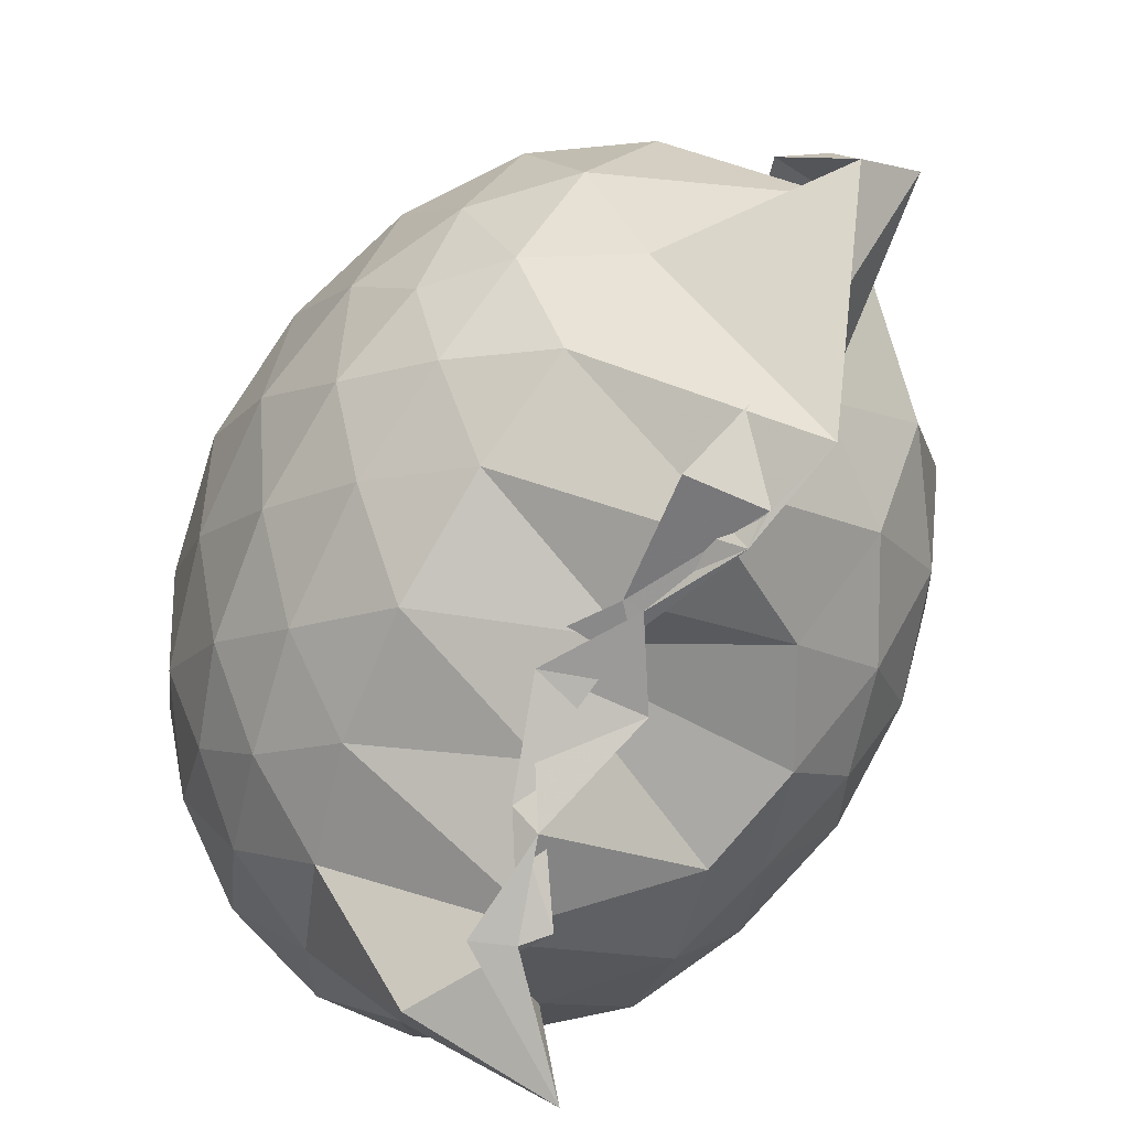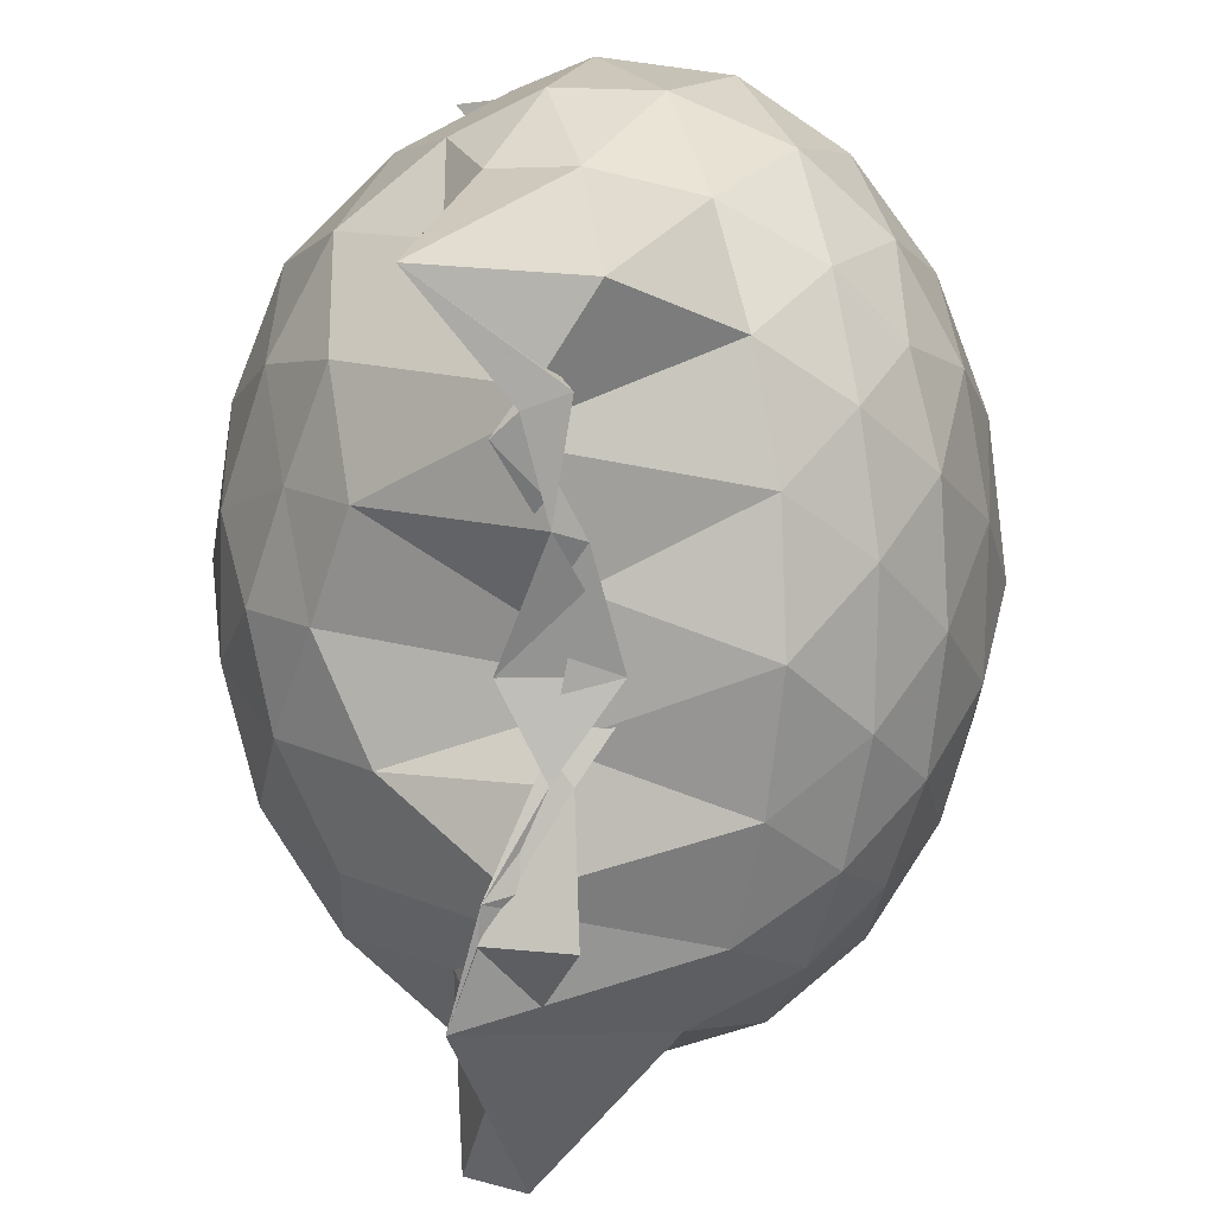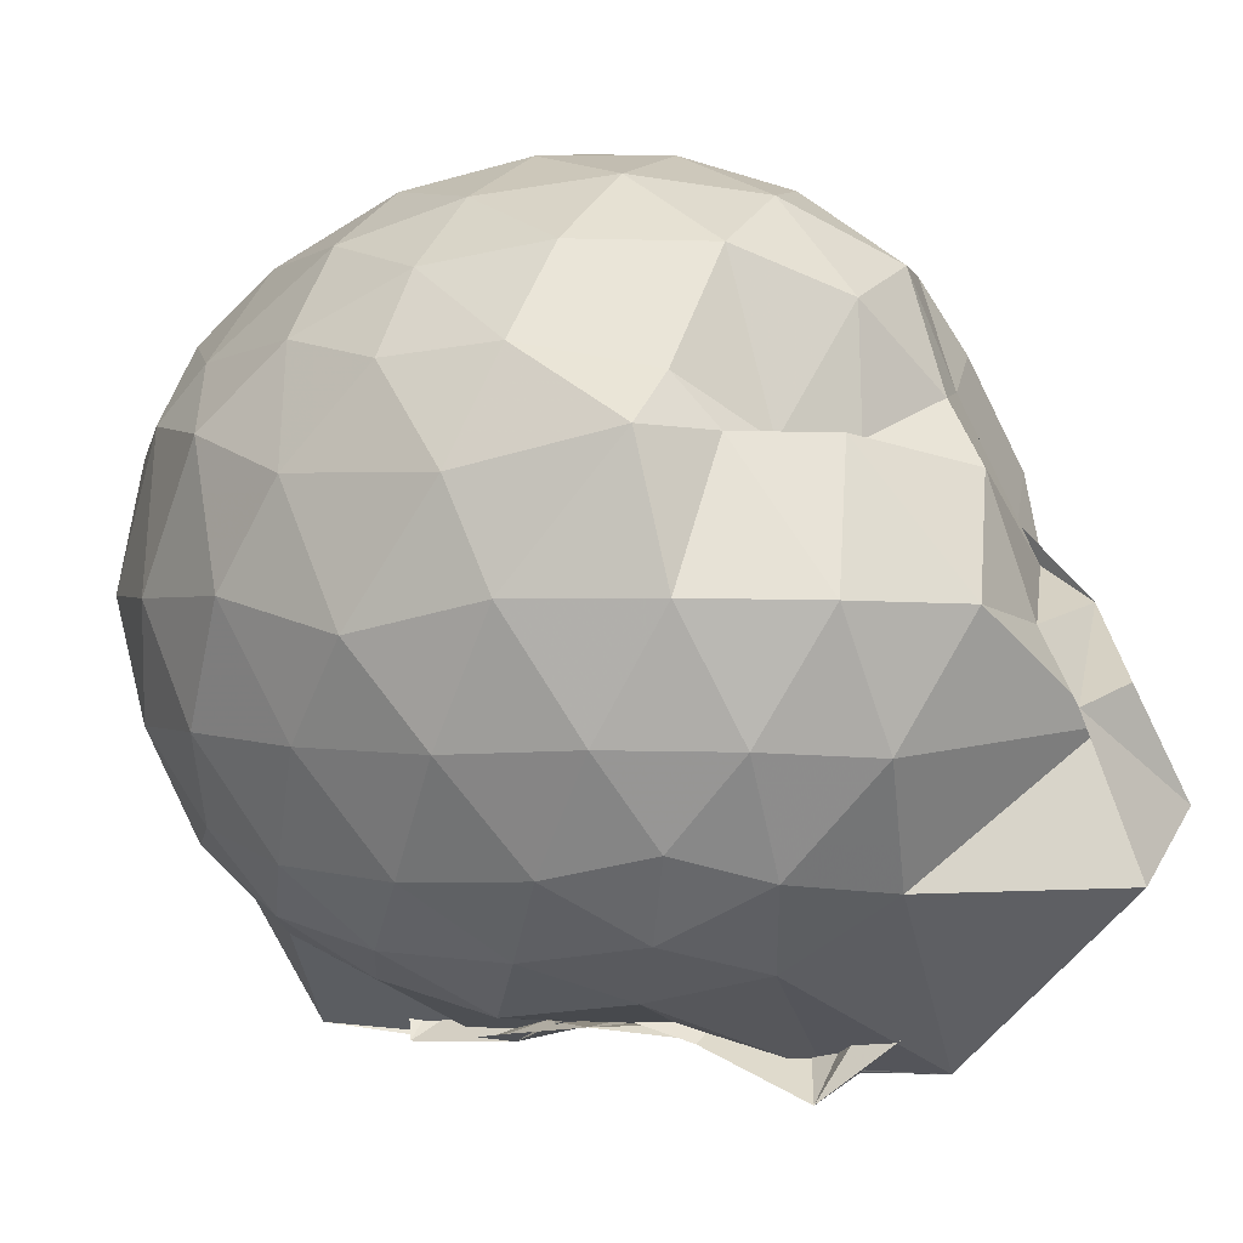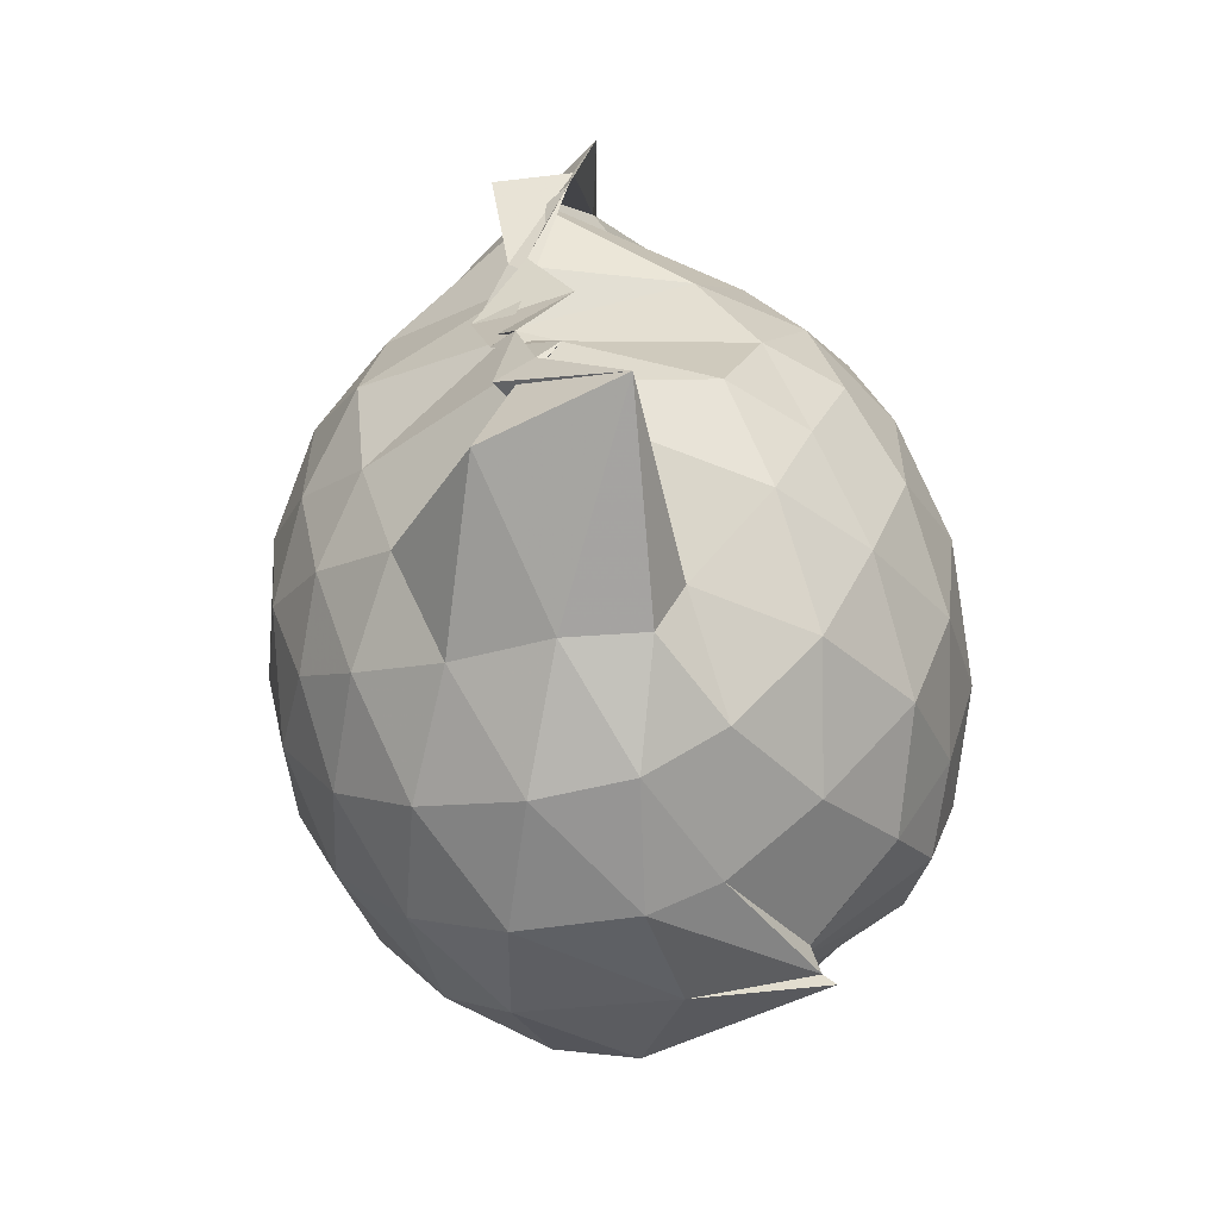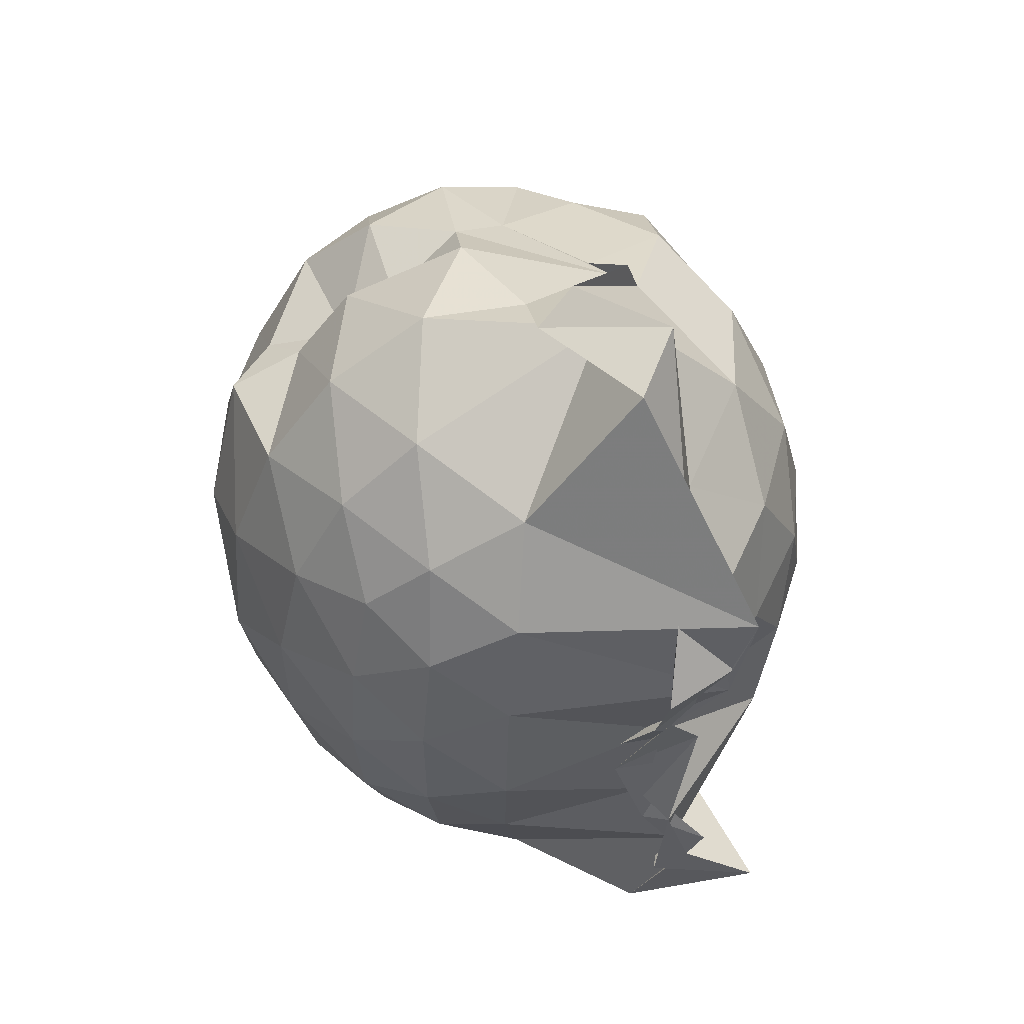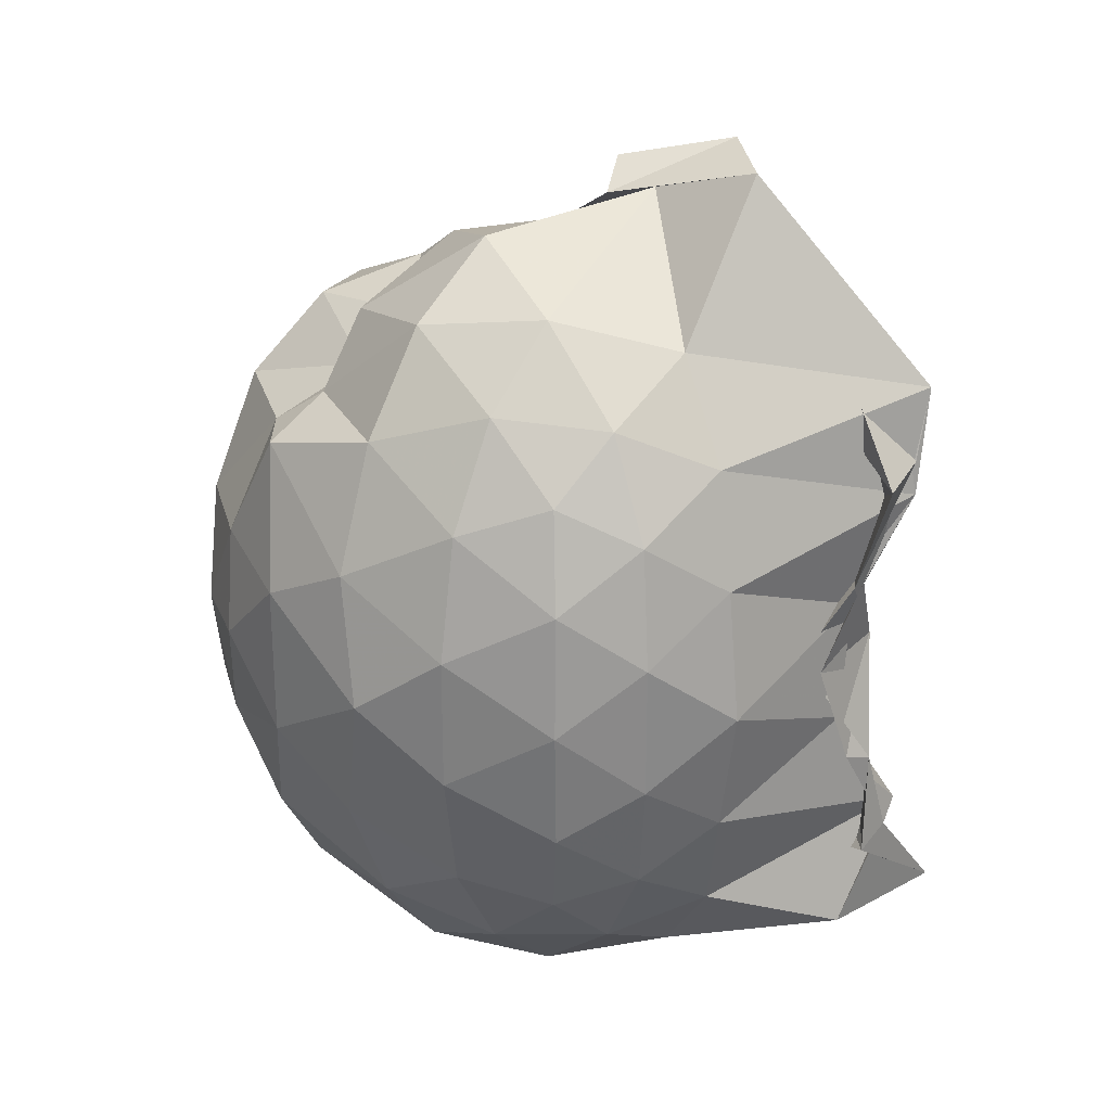
<metadata>
{"format":"obj","ext":"obj","renderer":"f3d","projection":"perspective","resolution":1024,"background":"white","views":[{"elev":-78.4,"azim":154.5,"up":"+Z"},{"elev":-77.1,"azim":-1.1,"up":"+Z"},{"elev":1.4,"azim":123.8,"up":"+Z"},{"elev":-59.5,"azim":-160.6,"up":"+Y"},{"elev":56.6,"azim":158.2,"up":"+Y"},{"elev":26.8,"azim":126.3,"up":"+Y"}]}
</metadata>
<code>
v -0.8296 -0.1232 1.053
v -0.7947 -0.0935 -0.8062
v -0.08948 -0.1102 0.584
v -0.1495 0.1573 0.6127
v -0.2847 0.4424 0.5546
v -0.475 0.5649 0.4206
v -0.6237 0.6716 0.4258
v -0.8446 0.739 0.5139
v -0.9924 0.6824 0.5315
v -1.248 0.5738 0.6217
v -1.46 0.4729 0.5782
v -1.492 0.2302 0.6332
v -1.542 -0.1117 0.6534
v -1.511 -0.4388 0.6296
v -1.446 -0.6903 0.5786
v -1.102 -0.8931 0.6024
v -1.108 -1.043 0.5596
v -1.193 -1.071 0.5646
v -0.6878 -0.9882 0.6837
v -0.4809 -0.9075 0.6534
v -0.2778 -0.7058 0.6006
v -0.1475 -0.3787 0.6328
v -0.01698 0.1035 0.3597
v -0.1434 0.4533 0.4483
v -0.3411 0.528 0.4382
v -0.4951 0.709 0.4353
v -0.8083 0.8434 0.3734
v -1.172 0.783 0.1781
v -1.142 0.7461 0.2662
v -1.408 0.6262 0.377
v -1.546 0.3808 0.3856
v -1.637 0.06161 0.405
v -1.638 -0.294 0.4057
v -1.554 -0.6023 0.3898
v -1.407 -0.8579 0.3806
v -1.153 -0.9887 0.5014
v -1.163 -1.038 0.551
v -0.8707 -1.123 0.4507
v -0.4737 -1.057 0.4072
v -0.2783 -0.8455 0.472
v -0.1073 -0.5883 0.4459
v -0.01785 -0.2946 0.3617
v -0.01926 0.2223 0.1207
v -0.1463 0.5385 0.1237
v -0.3389 0.7853 0.1192
v -0.6019 0.9428 0.1094
v -0.8732 0.9246 0.06532
v -1.182 0.9033 0.1036
v -1.222 0.7785 0.1205
v -1.521 0.5428 0.1092
v -1.647 0.2341 0.1057
v -1.693 -0.1113 0.1052
v -1.649 -0.4574 0.1057
v -1.536 -0.7579 0.1082
v -1.299 -0.9984 0.1255
v -1.054 -1.13 0.1711
v -0.8809 -1.206 0.1463
v -0.5811 -1.173 0.1123
v -0.3359 -1.015 0.1119
v -0.1427 -0.7651 0.1105
v -0.01568 -0.4551 0.1202
v 0.03019 -0.1047 0.0482
v -0.1147 0.3744 -0.1619
v -0.2633 0.6367 -0.1644
v -0.4721 0.8248 -0.1809
v -0.9942 1.014 -0.1369
v -0.841 1.031 -0.09456
v -0.9549 1.092 -0.04735
v -1.382 0.6435 -0.1964
v -1.56 0.3578 -0.196
v -1.645 0.05066 -0.1673
v -1.641 -0.2739 -0.1669
v -1.544 -0.5882 -0.2009
v -1.404 -0.8627 -0.1882
v -1.178 -1.053 -0.155
v -0.977 -1.158 -0.1619
v -0.7328 -1.157 -0.1841
v -0.4665 -1.048 -0.1835
v -0.2583 -0.8639 -0.162
v -0.1059 -0.6004 -0.1597
v -0.04144 -0.2839 -0.1749
v -0.03833 0.06403 -0.1781
v -0.2461 0.4558 -0.3661
v -0.409 0.6146 -0.4258
v -0.659 0.7459 -0.4586
v -0.9738 1.115 -0.4512
v -1.12 1.144 -0.2984
v -1.136 0.6251 -0.4421
v -1.37 0.4195 -0.4537
v -1.506 0.1435 -0.4245
v -1.568 -0.1127 -0.3711
v -1.485 -0.3759 -0.4209
v -1.393 -0.6379 -0.4492
v -1.17 -0.8738 -0.4131
v -1.094 -1.013 -0.405
v -0.9004 -1.027 -0.4667
v -0.644 -0.9708 -0.4557
v -0.4052 -0.8374 -0.4247
v -0.242 -0.6765 -0.3674
v -0.1737 -0.4268 -0.4262
v -0.1478 -0.1093 -0.4414
v -0.1757 0.2074 -0.4233
v -0.2169 -0.1122 0.7691
v -0.3154 0.1659 0.8189
v -0.4832 0.4446 0.8115
v -0.6533 0.6447 0.705
v -0.9049 0.6142 0.7866
v -1.14 0.5118 0.7865
v -1.369 0.3446 0.7352
v -1.365 0.073 0.7977
v -1.38 -0.2859 0.8279
v -1.335 -0.5911 0.7575
v -1.055 -0.805 0.7149
v -0.7721 -1.051 0.5354
v -0.7332 -0.9693 0.6756
v -0.4789 -0.6921 0.8098
v -0.3153 -0.3932 0.8331
v -0.4052 -0.12 0.9247
v -0.543 0.1645 0.9666
v -0.7158 0.4177 0.9229
v -0.9338 0.3384 0.956
v -1.198 0.2155 0.9164
v -1.214 -0.1242 0.9484
v -1.176 -0.4451 0.9111
v -0.9373 -0.5721 0.9653
v -0.7161 -0.65 0.9363
v -0.5437 -0.4023 0.9638
v -0.6365 -0.1186 1.03
v -0.7837 0.1379 1.028
v -1.004 0.04065 1.027
v -1.005 -0.2823 1.019
v -0.791 -0.3801 1.021
v -0.3515 0.3633 -0.5568
v -0.5746 0.5075 -0.6262
v -1.13 0.6023 -0.8886
v -1.032 0.7633 -0.6394
v -0.875 0.4176 -0.9352
v -1.289 0.152 -0.6279
v -1.421 -0.1182 -0.5496
v -1.338 -0.3785 -0.6125
v -0.9046 -0.6538 -0.8976
v -1.229 -0.8882 -0.93
v -0.8522 -0.8621 -0.8654
v -0.5702 -0.7265 -0.6258
v -0.3523 -0.5821 -0.5577
v -0.3061 -0.2842 -0.6044
v -0.3042 0.06444 -0.6054
v -0.5192 0.2211 -0.6987
v -1.065 0.3334 -0.8992
v -1.071 0.4199 -0.8911
v -0.8912 0.1181 -0.8361
v -0.7649 -0.06007 -0.7585
v -0.9426 -0.3881 -0.8814
v -1.004 -0.6164 -0.9051
v -1.06 -0.5621 -0.8995
v -0.5078 -0.4374 -0.6964
v -0.4902 -0.1092 -0.7499
v -0.9388 0.0445 -0.8061
v -0.9392 0.1165 -0.8363
v -1.05 -0.08645 -0.8023
v -0.8711 -0.3637 -0.8531
v -0.8855 -0.2626 -0.8157
f 3 23 4
f 4 23 24
f 4 24 5
f 5 24 25
f 5 25 6
f 6 25 26
f 6 26 7
f 7 26 27
f 7 27 8
f 8 27 28
f 8 28 9
f 9 28 29
f 9 29 10
f 10 29 30
f 10 30 11
f 11 30 31
f 11 31 12
f 12 31 32
f 12 32 13
f 13 32 33
f 13 33 14
f 14 33 34
f 14 34 15
f 15 34 35
f 15 35 16
f 16 35 36
f 16 36 17
f 17 36 37
f 17 37 18
f 18 37 38
f 18 38 19
f 19 38 39
f 19 39 20
f 20 39 40
f 20 40 21
f 21 40 41
f 21 41 22
f 22 41 42
f 22 42 3
f 3 42 23
f 23 43 24
f 24 43 44
f 24 44 25
f 25 44 45
f 25 45 26
f 26 45 46
f 26 46 27
f 27 46 47
f 27 47 28
f 28 47 48
f 28 48 29
f 29 48 49
f 29 49 30
f 30 49 50
f 30 50 31
f 31 50 51
f 31 51 32
f 32 51 52
f 32 52 33
f 33 52 53
f 33 53 34
f 34 53 54
f 34 54 35
f 35 54 55
f 35 55 36
f 36 55 56
f 36 56 37
f 37 56 57
f 37 57 38
f 38 57 58
f 38 58 39
f 39 58 59
f 39 59 40
f 40 59 60
f 40 60 41
f 41 60 61
f 41 61 42
f 42 61 62
f 42 62 23
f 23 62 43
f 43 63 44
f 44 63 64
f 44 64 45
f 45 64 65
f 45 65 46
f 46 65 66
f 46 66 47
f 47 66 67
f 47 67 48
f 48 67 68
f 48 68 49
f 49 68 69
f 49 69 50
f 50 69 70
f 50 70 51
f 51 70 71
f 51 71 52
f 52 71 72
f 52 72 53
f 53 72 73
f 53 73 54
f 54 73 74
f 54 74 55
f 55 74 75
f 55 75 56
f 56 75 76
f 56 76 57
f 57 76 77
f 57 77 58
f 58 77 78
f 58 78 59
f 59 78 79
f 59 79 60
f 60 79 80
f 60 80 61
f 61 80 81
f 61 81 62
f 62 81 82
f 62 82 43
f 43 82 63
f 63 83 64
f 64 83 84
f 64 84 65
f 65 84 85
f 65 85 66
f 66 85 86
f 66 86 67
f 67 86 87
f 67 87 68
f 68 87 88
f 68 88 69
f 69 88 89
f 69 89 70
f 70 89 90
f 70 90 71
f 71 90 91
f 71 91 72
f 72 91 92
f 72 92 73
f 73 92 93
f 73 93 74
f 74 93 94
f 74 94 75
f 75 94 95
f 75 95 76
f 76 95 96
f 76 96 77
f 77 96 97
f 77 97 78
f 78 97 98
f 78 98 79
f 79 98 99
f 79 99 80
f 80 99 100
f 80 100 81
f 81 100 101
f 81 101 82
f 82 101 102
f 82 102 63
f 63 102 83
f 103 104 118
f 104 119 118
f 104 105 119
f 105 120 119
f 105 106 120
f 106 107 120
f 107 121 120
f 107 108 121
f 108 122 121
f 108 109 122
f 109 110 122
f 110 123 122
f 110 111 123
f 111 124 123
f 111 112 124
f 112 113 124
f 113 125 124
f 113 114 125
f 114 126 125
f 114 115 126
f 115 116 126
f 116 127 126
f 116 117 127
f 117 118 127
f 117 103 118
f 118 119 128
f 119 129 128
f 119 120 129
f 120 121 129
f 121 130 129
f 121 122 130
f 122 123 130
f 123 131 130
f 123 124 131
f 124 125 131
f 125 132 131
f 125 126 132
f 126 127 132
f 127 128 132
f 127 118 128
f 133 148 134
f 134 148 149
f 134 149 135
f 135 149 150
f 135 150 136
f 136 150 137
f 137 150 151
f 137 151 138
f 138 151 152
f 138 152 139
f 139 152 140
f 140 152 153
f 140 153 141
f 141 153 154
f 141 154 142
f 142 154 143
f 143 154 155
f 143 155 144
f 144 155 156
f 144 156 145
f 145 156 146
f 146 156 157
f 146 157 147
f 147 157 148
f 147 148 133
f 148 158 149
f 149 158 159
f 149 159 150
f 150 159 151
f 151 159 160
f 151 160 152
f 152 160 153
f 153 160 161
f 153 161 154
f 154 161 155
f 155 161 162
f 155 162 156
f 156 162 157
f 157 162 158
f 157 158 148
f 3 4 103
f 103 4 104
f 4 5 104
f 104 5 105
f 5 6 105
f 105 6 106
f 6 7 106
f 7 8 106
f 106 8 107
f 8 9 107
f 107 9 108
f 9 10 108
f 108 10 109
f 10 11 109
f 11 12 109
f 109 12 110
f 12 13 110
f 110 13 111
f 13 14 111
f 111 14 112
f 14 15 112
f 15 16 112
f 112 16 113
f 16 17 113
f 113 17 114
f 17 18 114
f 114 18 115
f 18 19 115
f 19 20 115
f 115 20 116
f 20 21 116
f 116 21 117
f 21 22 117
f 117 22 103
f 22 3 103
f 83 133 84
f 84 133 134
f 84 134 85
f 85 134 135
f 85 135 86
f 86 135 136
f 86 136 87
f 87 136 88
f 88 136 137
f 88 137 89
f 89 137 138
f 89 138 90
f 90 138 139
f 90 139 91
f 91 139 92
f 92 139 140
f 92 140 93
f 93 140 141
f 93 141 94
f 94 141 142
f 94 142 95
f 95 142 96
f 96 142 143
f 96 143 97
f 97 143 144
f 97 144 98
f 98 144 145
f 98 145 99
f 99 145 100
f 100 145 146
f 100 146 101
f 101 146 147
f 101 147 102
f 102 147 133
f 102 133 83
f 128 129 1
f 129 130 1
f 130 131 1
f 131 132 1
f 132 128 1
f 159 158 2
f 160 159 2
f 161 160 2
f 162 161 2
f 158 162 2

</code>
